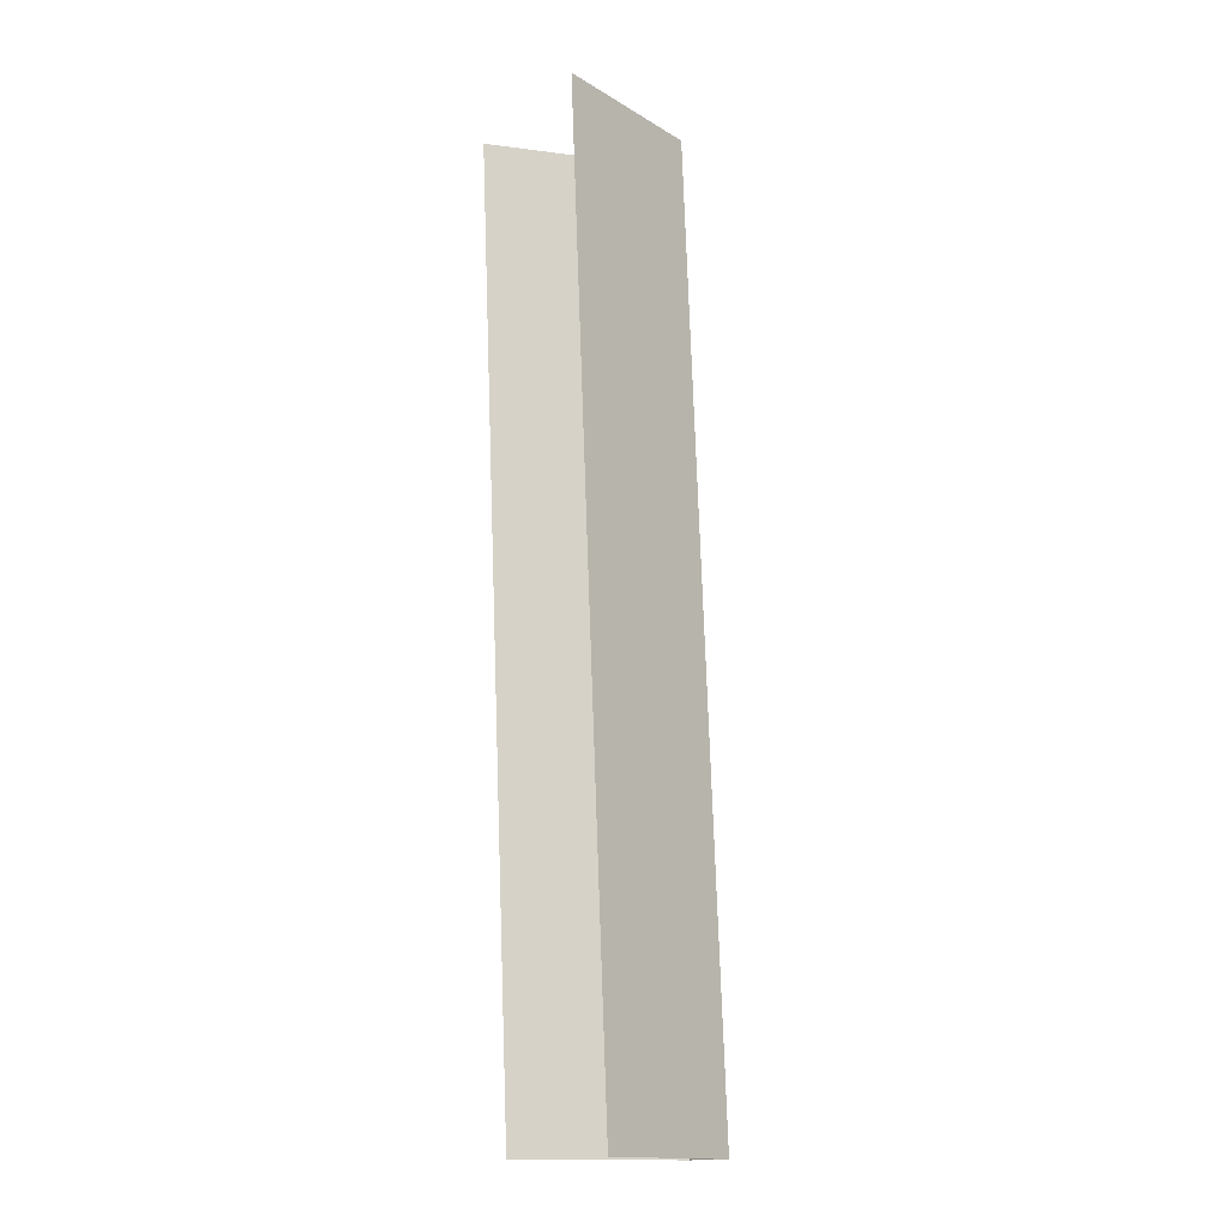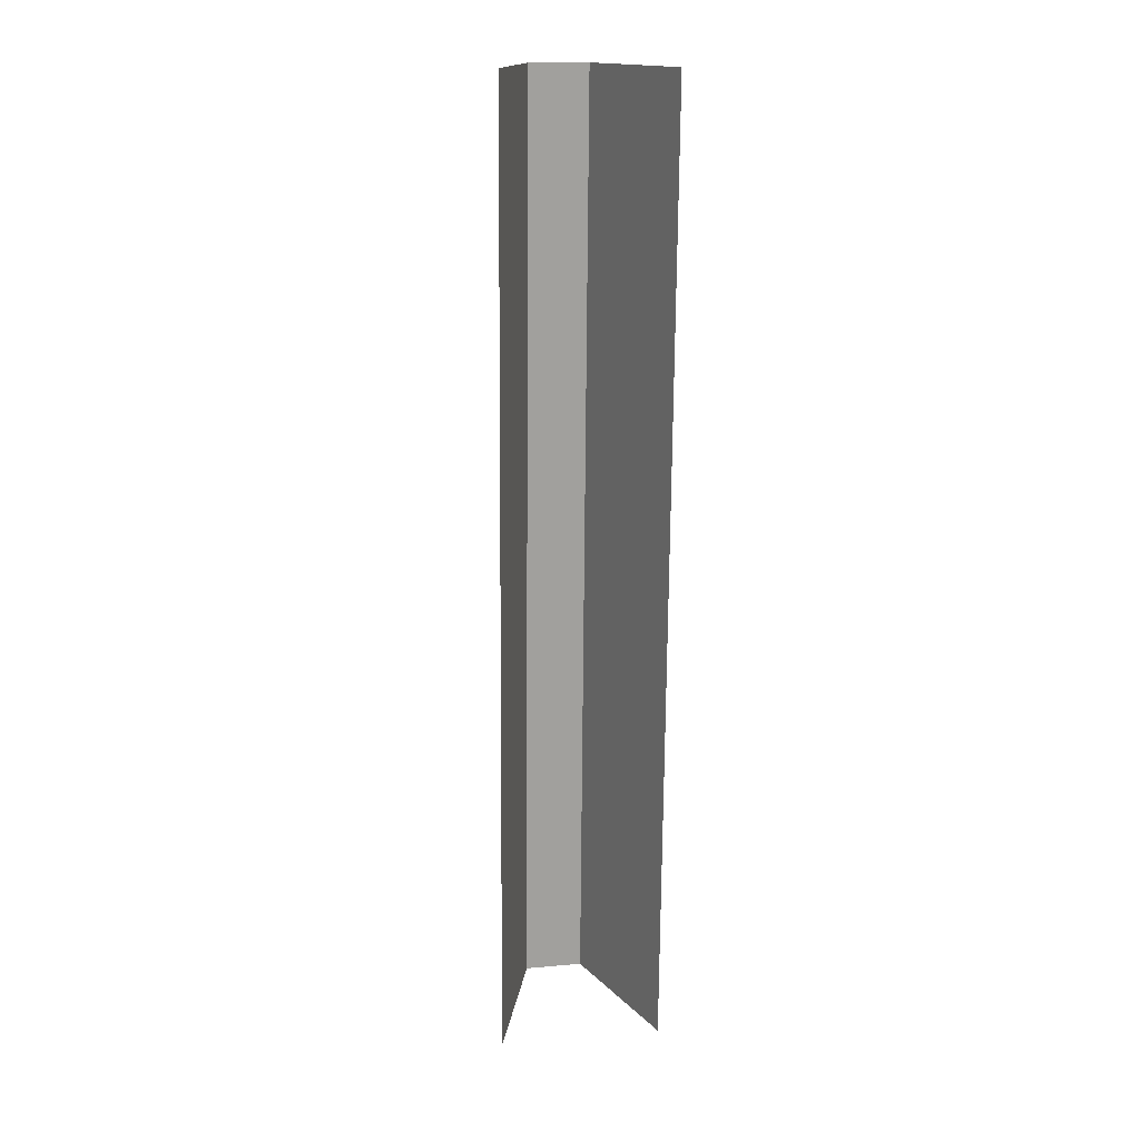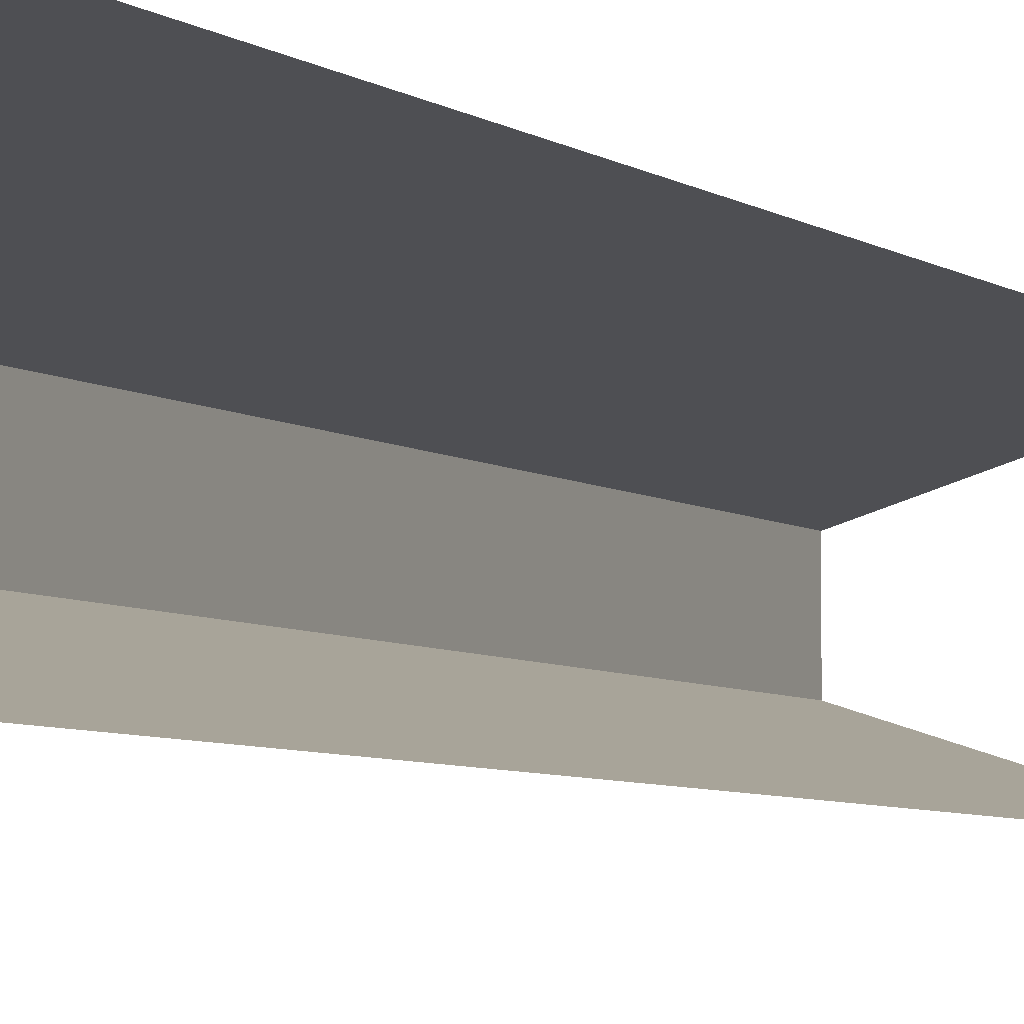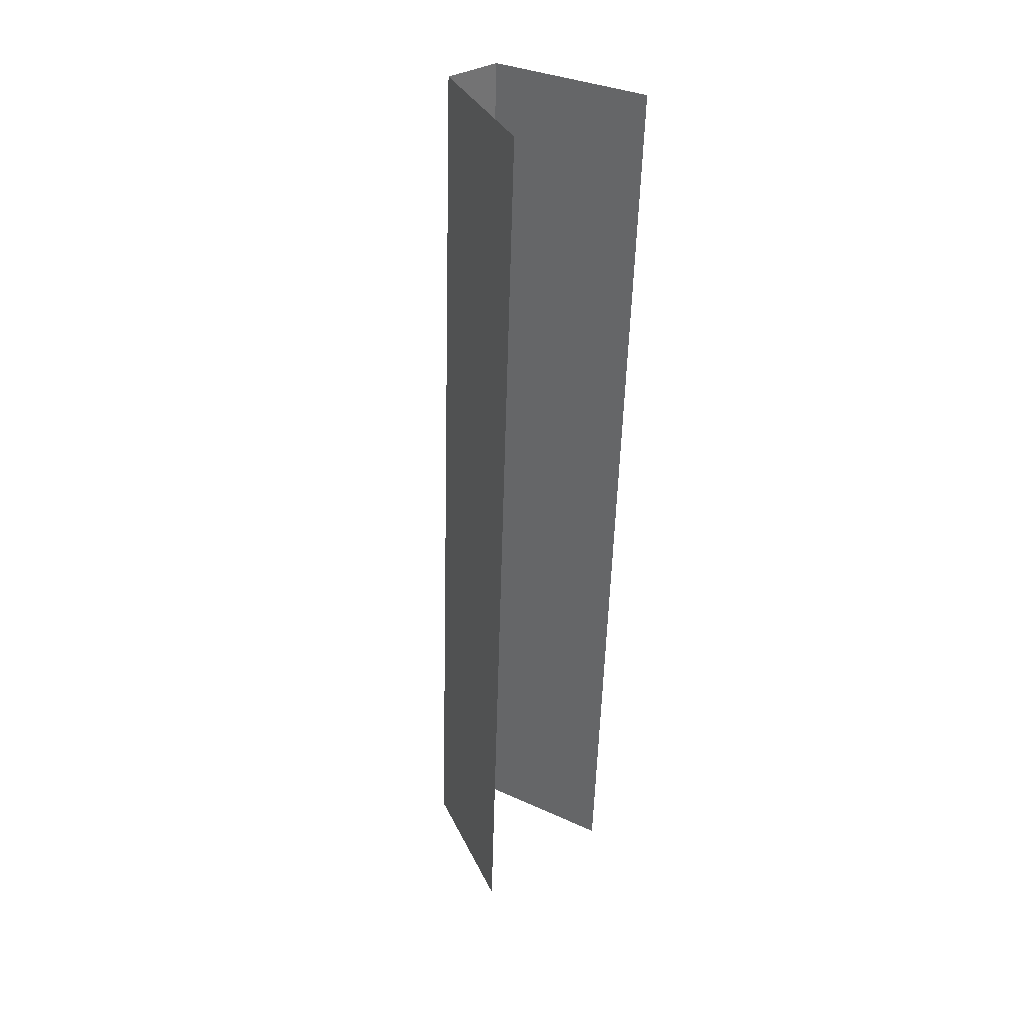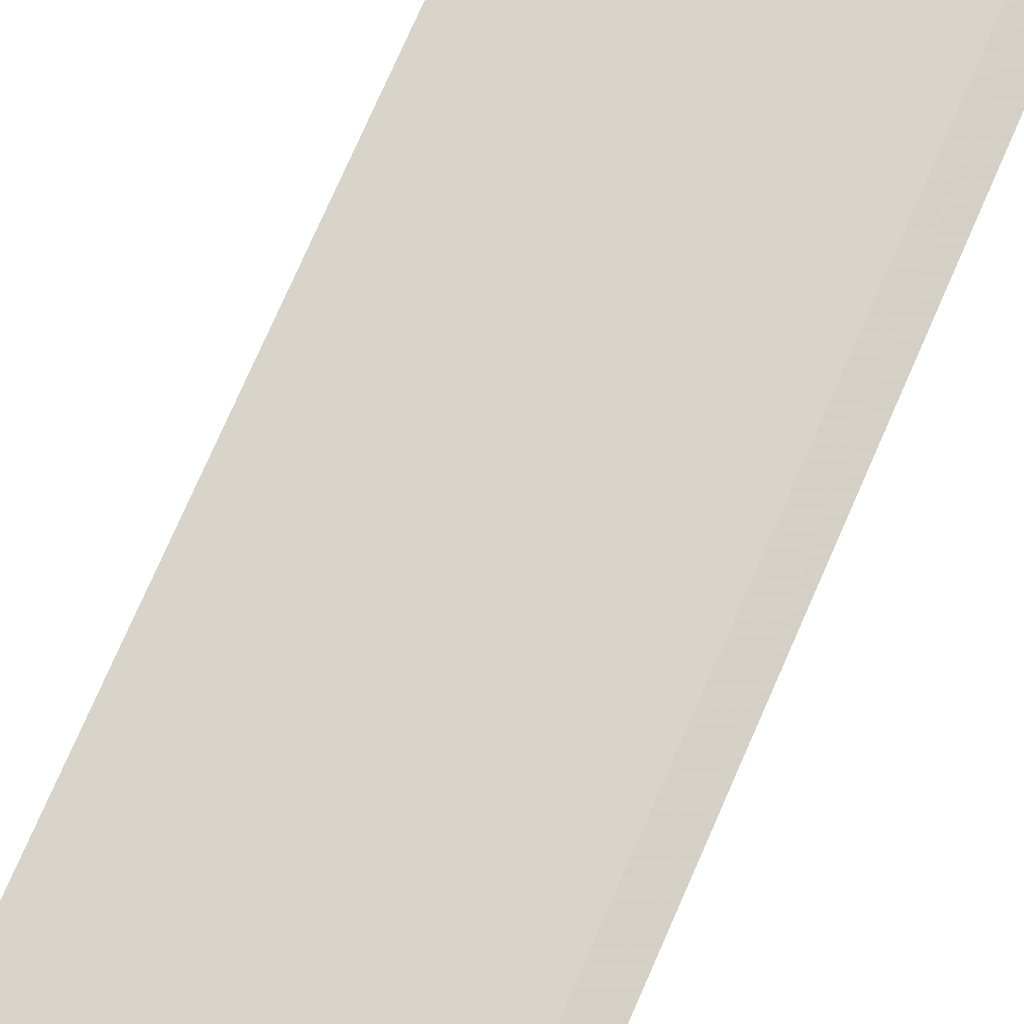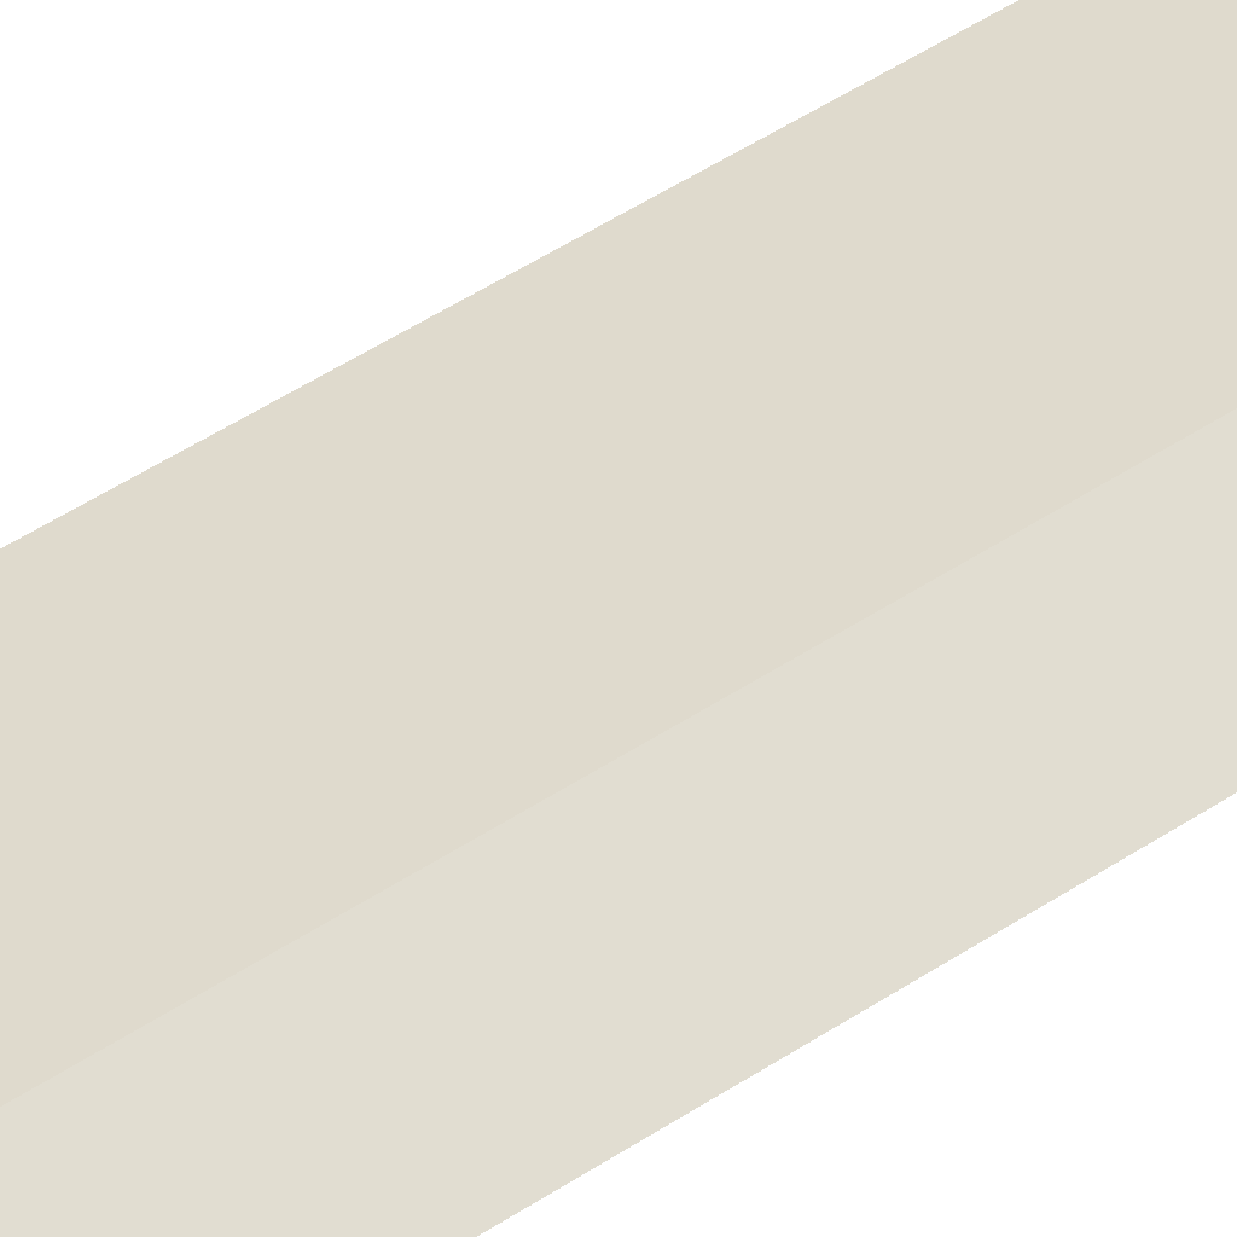
<metadata>
{"format":"obj","ext":"obj","renderer":"f3d","projection":"perspective","resolution":1024,"background":"white","views":[{"elev":-15.4,"azim":-33.2,"up":"+Z"},{"elev":16.1,"azim":-100.5,"up":"+Z"},{"elev":-4.4,"azim":-160.1,"up":"+Y"},{"elev":33.4,"azim":-130.0,"up":"+Z"},{"elev":68.4,"azim":-159.6,"up":"+Y"},{"elev":54.1,"azim":-127.0,"up":"+Y"}]}
</metadata>
<code>
v 0.3986 -0.03664 0.1031
v 0.3986 -0.0362 0.1031
v 0.3989 -0.0362 0.09595
v 0.3989 -0.03664 0.09595
v 0.3974 -0.03582 0.1031
v 0.3977 -0.03582 0.09595
v 0.3977 -0.03702 0.09595
v 0.3974 -0.03702 0.1031
f 2 3 4
f 2 6 3
f 1 2 4
f 5 6 2
f 7 1 4
f 7 8 1

</code>
